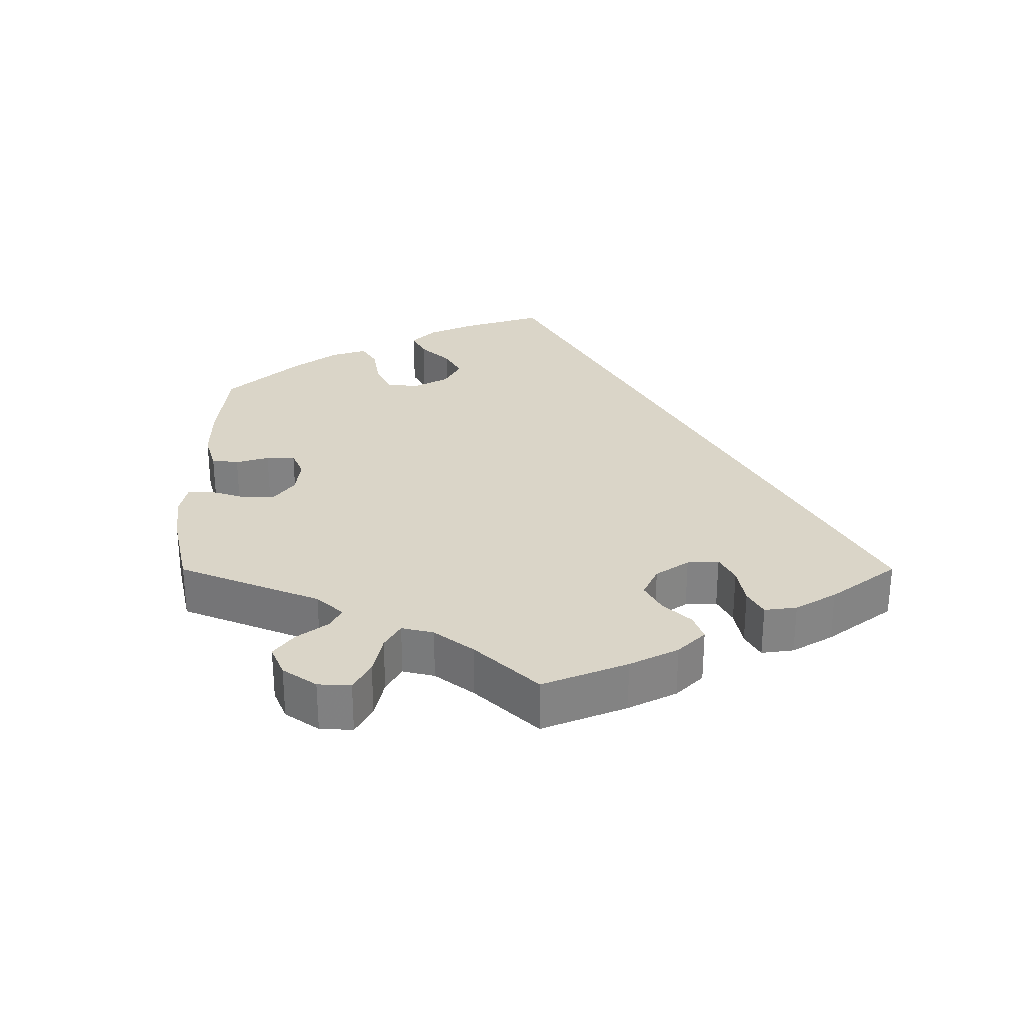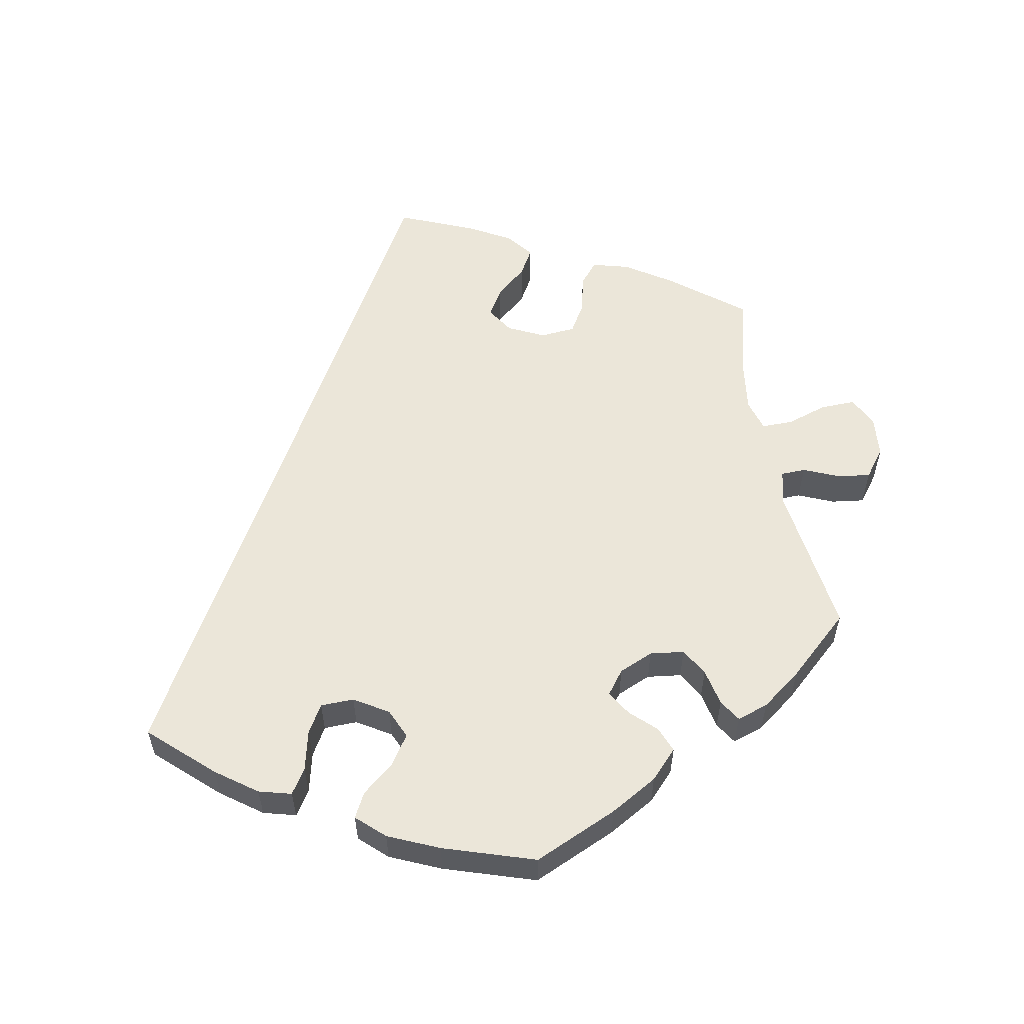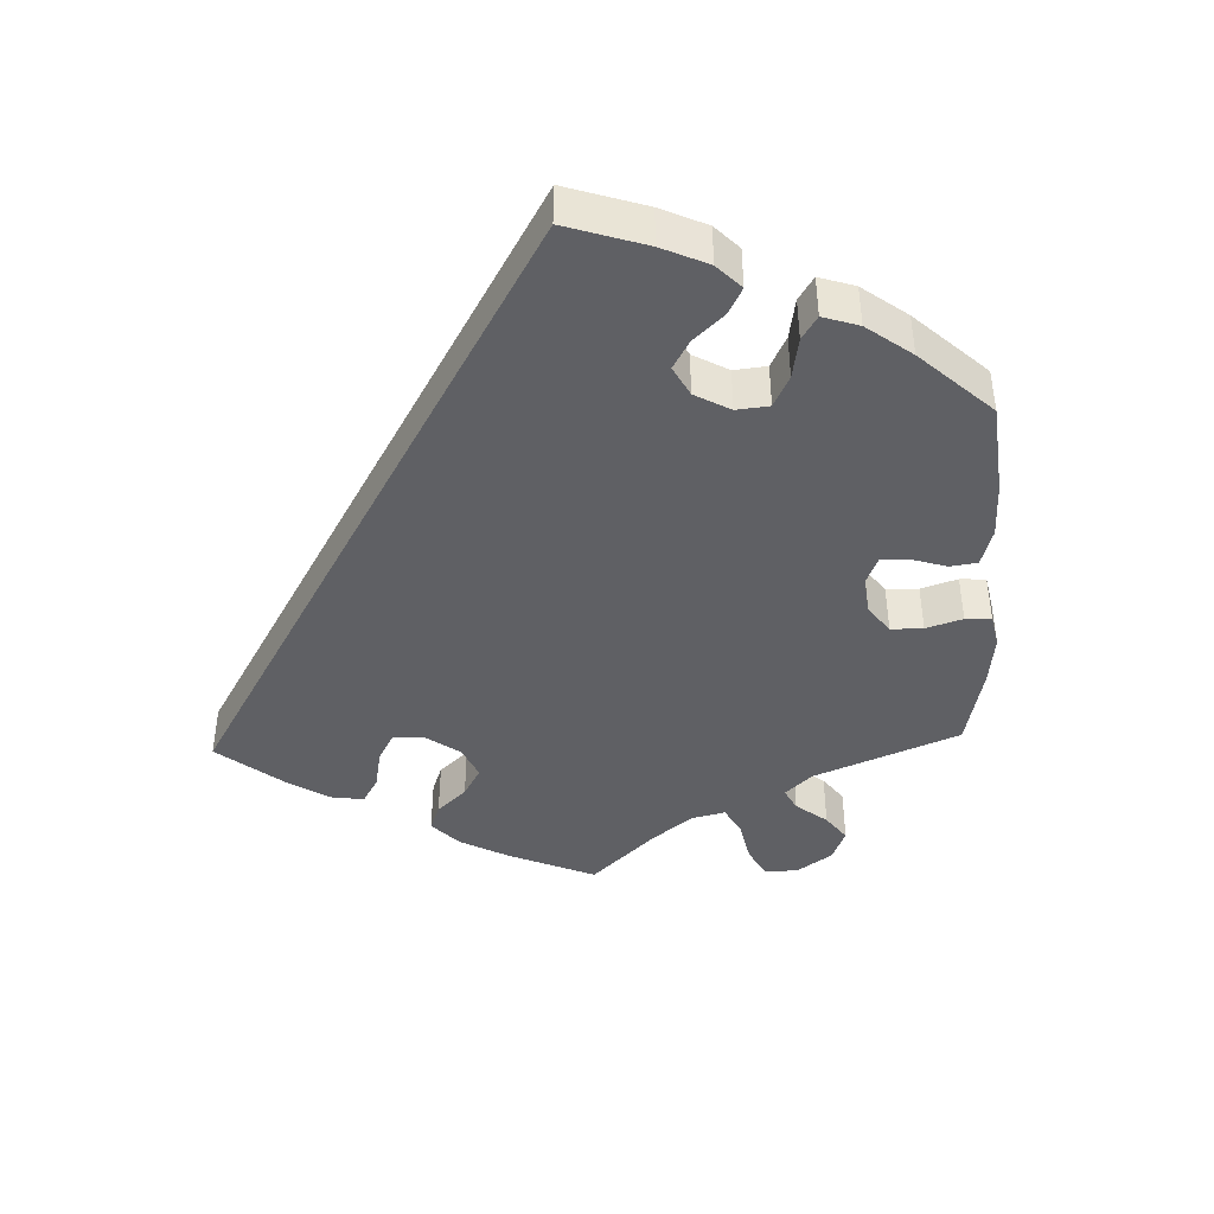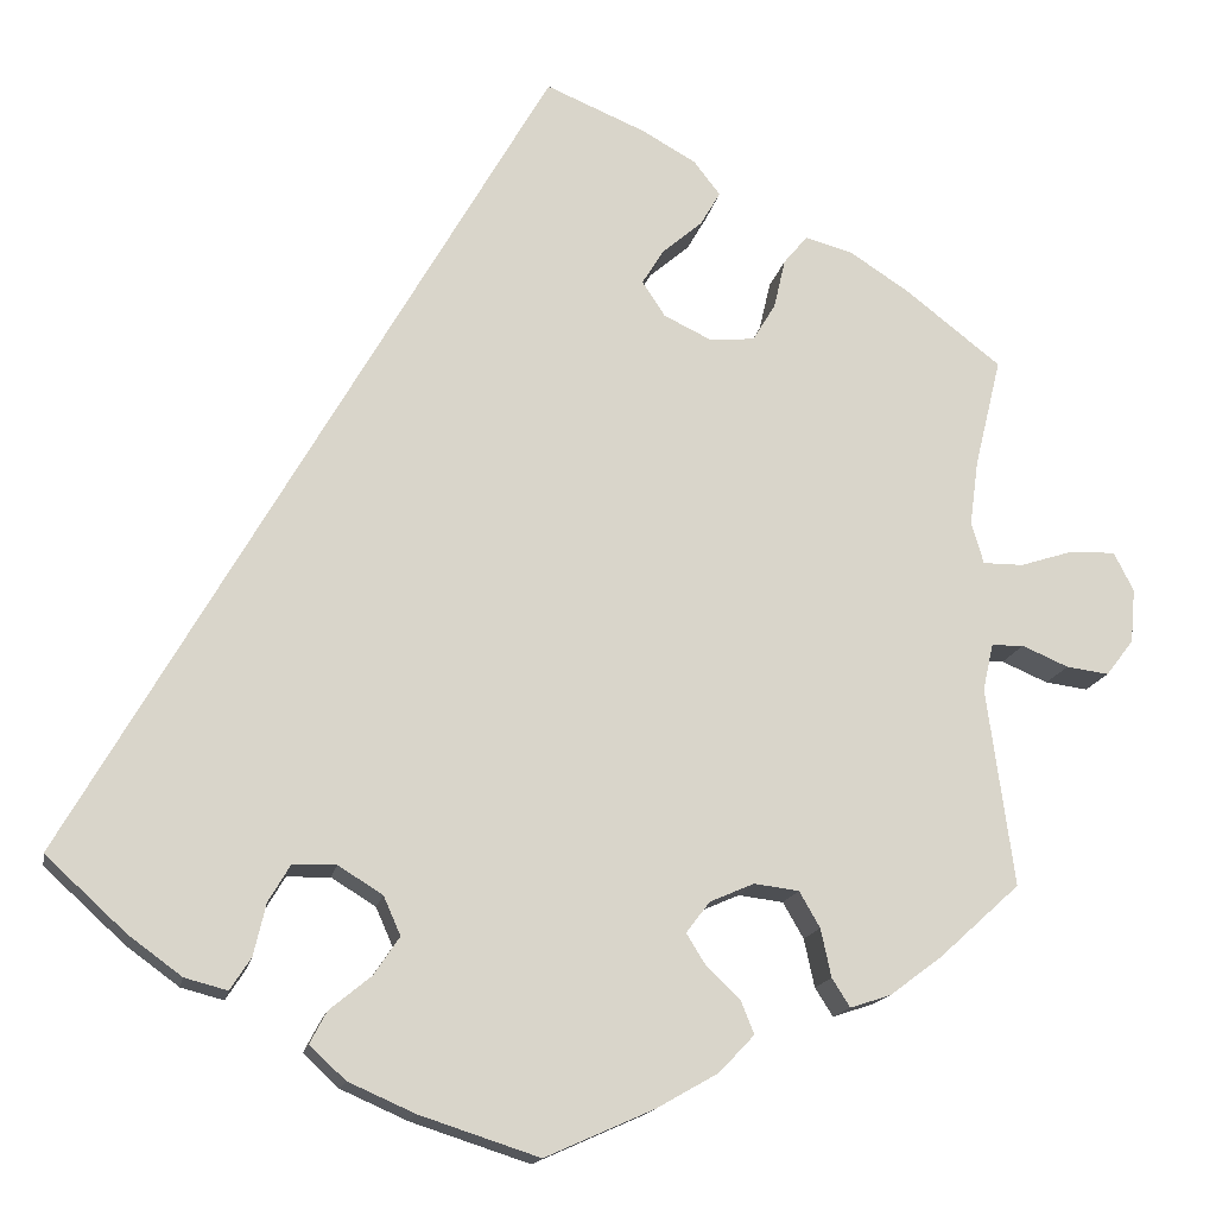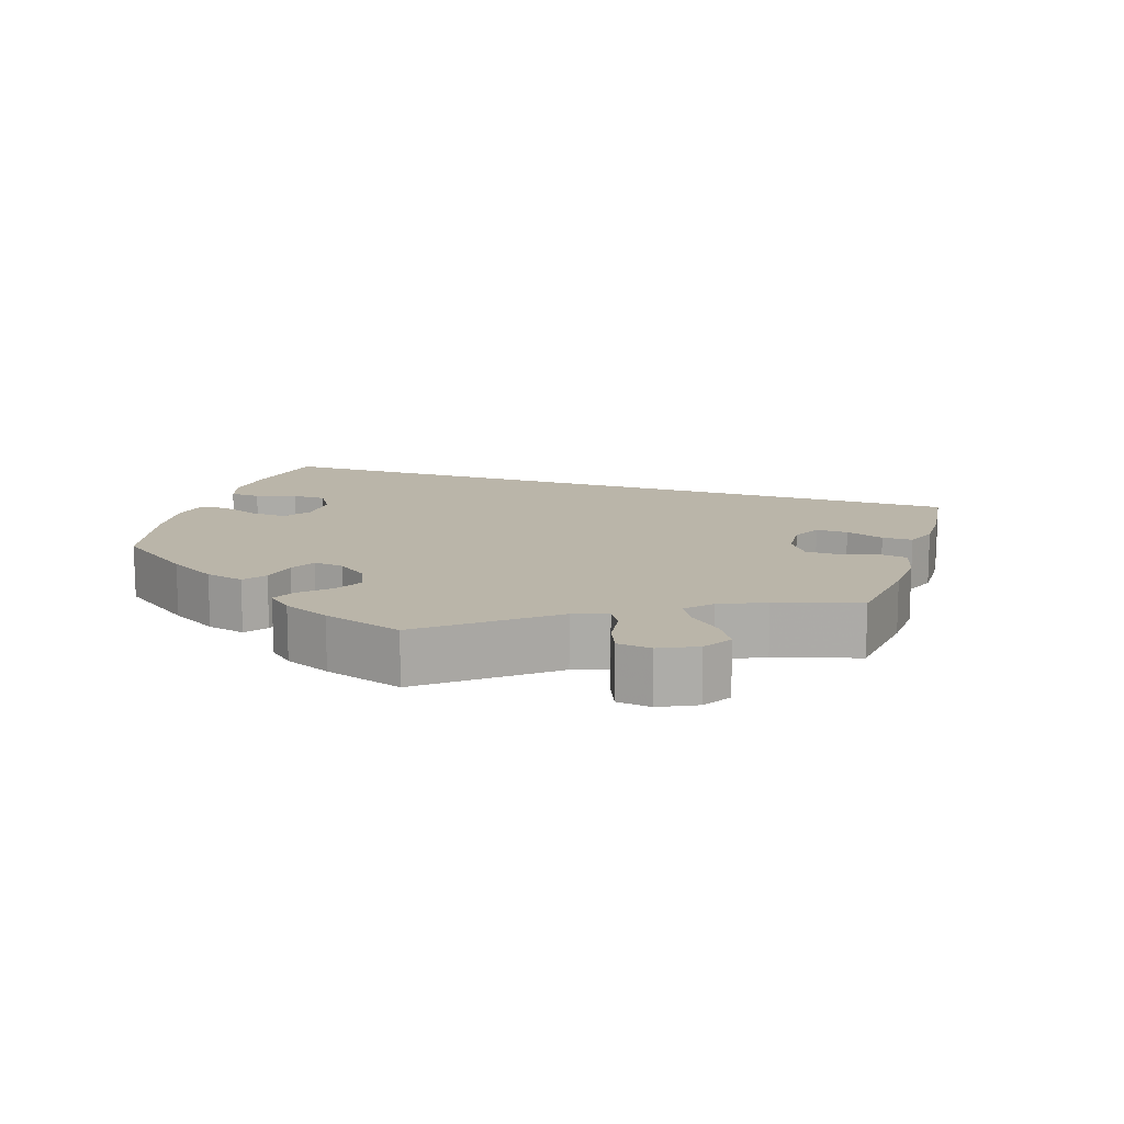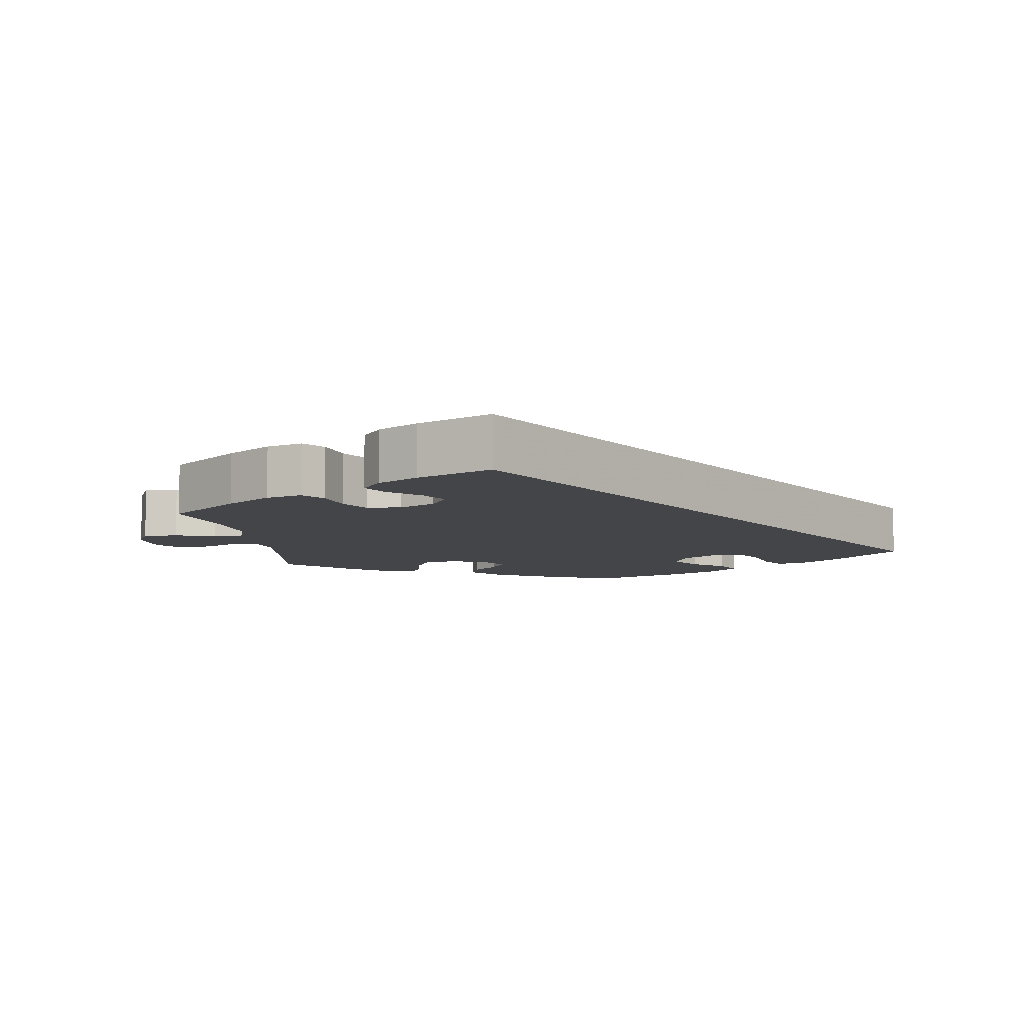
<metadata>
{"format":"obj","ext":"obj","renderer":"f3d","projection":"perspective","resolution":1024,"background":"white","views":[{"elev":29.4,"azim":-60.0,"up":"+Y"},{"elev":57.1,"azim":169.4,"up":"+Y"},{"elev":-43.4,"azim":122.0,"up":"+Y"},{"elev":-15.4,"azim":169.5,"up":"+Z"},{"elev":13.7,"azim":-102.4,"up":"+Y"},{"elev":-8.6,"azim":9.5,"up":"+Y"}]}
</metadata>
<code>
v 0.415 0.07 -0.367
v 0.359 0.07 -0.408
v 0.314 0.07 -0.42
v 0.292 0.07 -0.386
v 0.279 0.07 -0.331
v 0.256 0.07 -0.292
v 0.21 0.07 -0.291
v 0.163 0.07 -0.32
v 0.145 0.07 -0.361
v 0.172 0.07 -0.401
v 0.216 0.07 -0.437
v 0.234 0.07 -0.471
v 0.196 0.07 -0.506
v 0.126 0.07 -0.537
v 0 0.07 -0.578
v -0.115 0.07 -0.527
v -0.18 0.07 -0.49
v -0.217 0.07 -0.451
v -0.203 0.07 -0.416
v -0.168 0.07 -0.383
v -0.147 0.07 -0.349
v -0.172 0.07 -0.316
v -0.219 0.07 -0.296
v -0.266 0.07 -0.302
v -0.288 0.07 -0.34
v -0.299 0.07 -0.391
v -0.318 0.07 -0.421
v -0.361 0.07 -0.407
v -0.416 0.07 -0.366
v -0.501 0.07 -0.289
v -0.472 0.07 -0.079
v -0.483 0.07 -0.03
v -0.517 0.07 -0.029
v -0.566 0.07 -0.05
v -0.611 0.07 -0.056
v -0.64 0.07 -0.018
v -0.645 0.07 0.039
v -0.624 0.07 0.08
v -0.576 0.07 0.079
v -0.52 0.07 0.061
v -0.477 0.07 0.061
v -0.464 0.07 0.105
v -0.473 0.07 0.173
v -0.501 0.07 0.289
v -0.401 0.07 0.367
v -0.338 0.07 0.408
v -0.287 0.07 0.422
v -0.262 0.07 0.392
v -0.25 0.07 0.34
v -0.226 0.07 0.3
v -0.178 0.07 0.296
v -0.128 0.07 0.32
v -0.104 0.07 0.357
v -0.127 0.07 0.394
v -0.169 0.07 0.43
v -0.19 0.07 0.466
v -0.162 0.07 0.502
v -0.105 0.07 0.534
v 0 0.07 0.578
v 0.5 0.07 -0.289
v 0.415 0 -0.367
v 0.359 0 -0.408
v 0.314 0 -0.42
v 0.292 0 -0.386
v 0.279 0 -0.331
v 0.256 0 -0.292
v 0.21 0 -0.291
v 0.163 0 -0.32
v 0.145 0 -0.361
v 0.172 0 -0.401
v 0.216 0 -0.437
v 0.234 0 -0.471
v 0.196 0 -0.506
v 0.126 0 -0.537
v 0 0 -0.578
v -0.115 0 -0.527
v -0.18 0 -0.49
v -0.217 0 -0.451
v -0.203 0 -0.416
v -0.168 0 -0.383
v -0.147 0 -0.349
v -0.172 0 -0.316
v -0.219 0 -0.296
v -0.266 0 -0.302
v -0.288 0 -0.34
v -0.299 0 -0.391
v -0.318 0 -0.421
v -0.361 0 -0.407
v -0.416 0 -0.366
v -0.501 0 -0.289
v -0.472 0 -0.079
v -0.483 0 -0.03
v -0.517 0 -0.029
v -0.566 0 -0.05
v -0.611 0 -0.056
v -0.64 0 -0.018
v -0.645 0 0.039
v -0.624 0 0.08
v -0.576 0 0.079
v -0.52 0 0.061
v -0.477 0 0.061
v -0.464 0 0.105
v -0.473 0 0.173
v -0.501 0 0.289
v -0.401 0 0.367
v -0.338 0 0.408
v -0.287 0 0.422
v -0.262 0 0.392
v -0.25 0 0.34
v -0.226 0 0.3
v -0.178 0 0.296
v -0.128 0 0.32
v -0.104 0 0.357
v -0.127 0 0.394
v -0.169 0 0.43
v -0.19 0 0.466
v -0.162 0 0.502
v -0.105 0 0.534
v 0 0 0.578
v 0.5 0 -0.289
f 54 55 56 57
f 53 54 57 58
f 46 47 48 49
f 46 49 50
f 43 44 45 46
f 42 43 46 50
f 41 42 50 51
f 37 38 39 40
f 37 40 41
f 36 37 41
f 33 34 35 36
f 32 33 36 41
f 31 32 41 51
f 25 26 27 28
f 24 25 28 29
f 17 18 19 20
f 17 20 21
f 16 17 21
f 15 16 21
f 14 15 21
f 13 14 21 22
f 10 11 12 13
f 9 10 13 22
f 2 3 4 5
f 2 5 6
f 1 2 6
f 60 1 6
f 53 58 59 60
f 52 53 60 6
f 51 52 6 7
f 31 51 7 8
f 24 29 30 31
f 23 24 31
f 22 23 31
f 8 9 22 31
f 117 116 115 114
f 118 117 114 113
f 109 108 107 106
f 110 109 106
f 106 105 104 103
f 110 106 103 102
f 111 110 102 101
f 100 99 98 97
f 101 100 97
f 101 97 96
f 96 95 94 93
f 101 96 93 92
f 111 101 92 91
f 88 87 86 85
f 89 88 85 84
f 80 79 78 77
f 81 80 77
f 81 77 76
f 81 76 75
f 81 75 74
f 82 81 74 73
f 73 72 71 70
f 82 73 70 69
f 65 64 63 62
f 66 65 62
f 66 62 61
f 66 61 120
f 120 119 118 113
f 66 120 113 112
f 67 66 112 111
f 68 67 111 91
f 91 90 89 84
f 91 84 83
f 91 83 82
f 91 82 69 68
f 1 61 62 2
f 2 62 63 3
f 3 63 64 4
f 4 64 65 5
f 5 65 66 6
f 6 66 67 7
f 7 67 68 8
f 8 68 69 9
f 9 69 70 10
f 10 70 71 11
f 11 71 72 12
f 12 72 73 13
f 13 73 74 14
f 14 74 75 15
f 15 75 76 16
f 16 76 77 17
f 17 77 78 18
f 18 78 79 19
f 19 79 80 20
f 20 80 81 21
f 21 81 82 22
f 22 82 83 23
f 23 83 84 24
f 24 84 85 25
f 25 85 86 26
f 26 86 87 27
f 27 87 88 28
f 28 88 89 29
f 29 89 90 30
f 30 90 91 31
f 31 91 92 32
f 32 92 93 33
f 33 93 94 34
f 34 94 95 35
f 35 95 96 36
f 36 96 97 37
f 37 97 98 38
f 38 98 99 39
f 39 99 100 40
f 40 100 101 41
f 41 101 102 42
f 42 102 103 43
f 43 103 104 44
f 44 104 105 45
f 45 105 106 46
f 46 106 107 47
f 47 107 108 48
f 48 108 109 49
f 49 109 110 50
f 50 110 111 51
f 51 111 112 52
f 52 112 113 53
f 53 113 114 54
f 54 114 115 55
f 55 115 116 56
f 56 116 117 57
f 57 117 118 58
f 58 118 119 59
f 59 119 120 60
f 60 120 61 1

</code>
